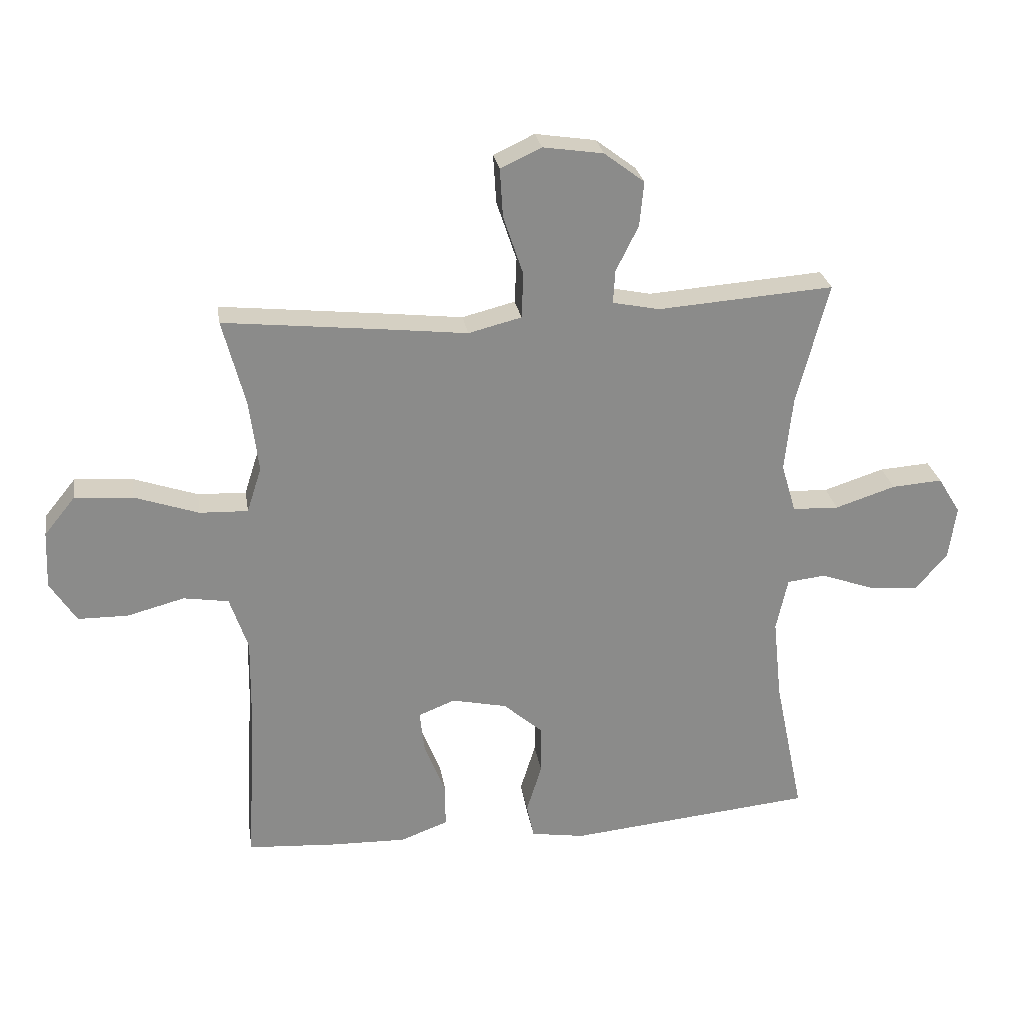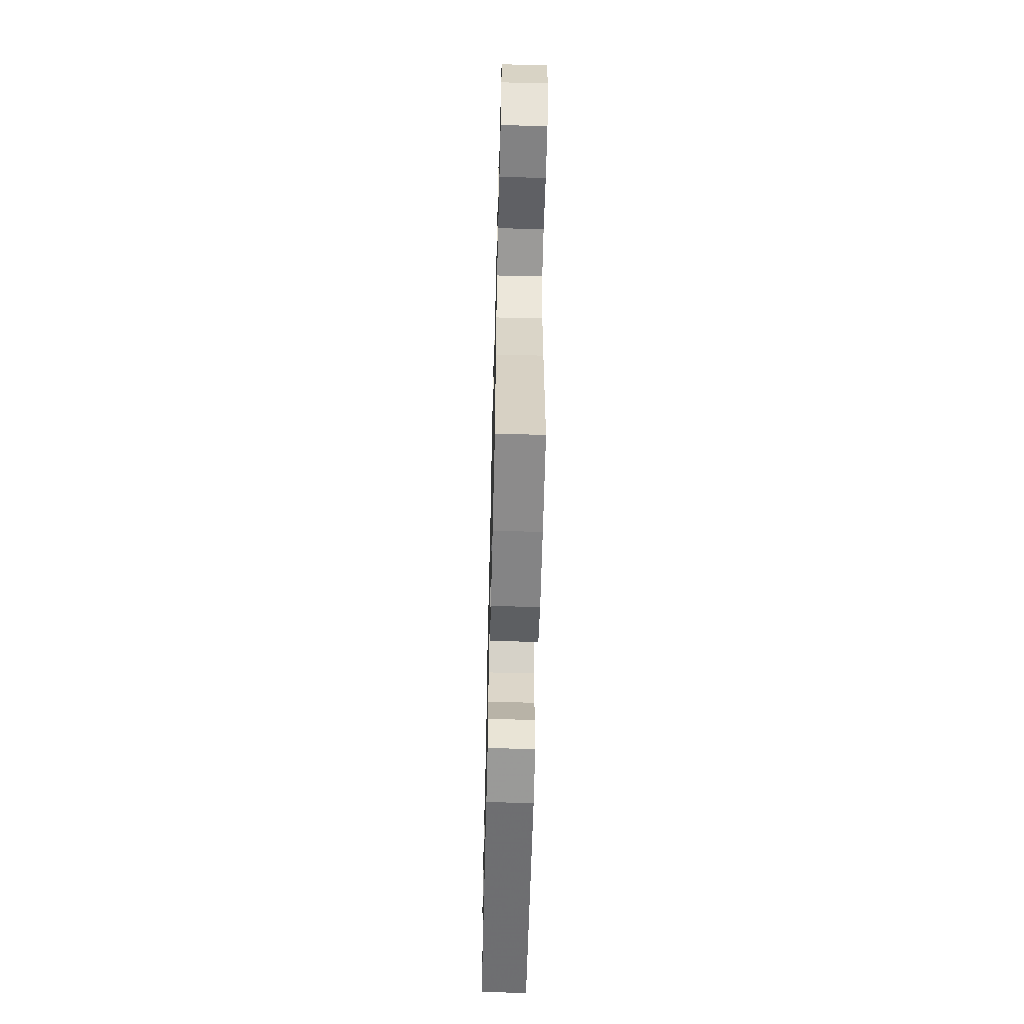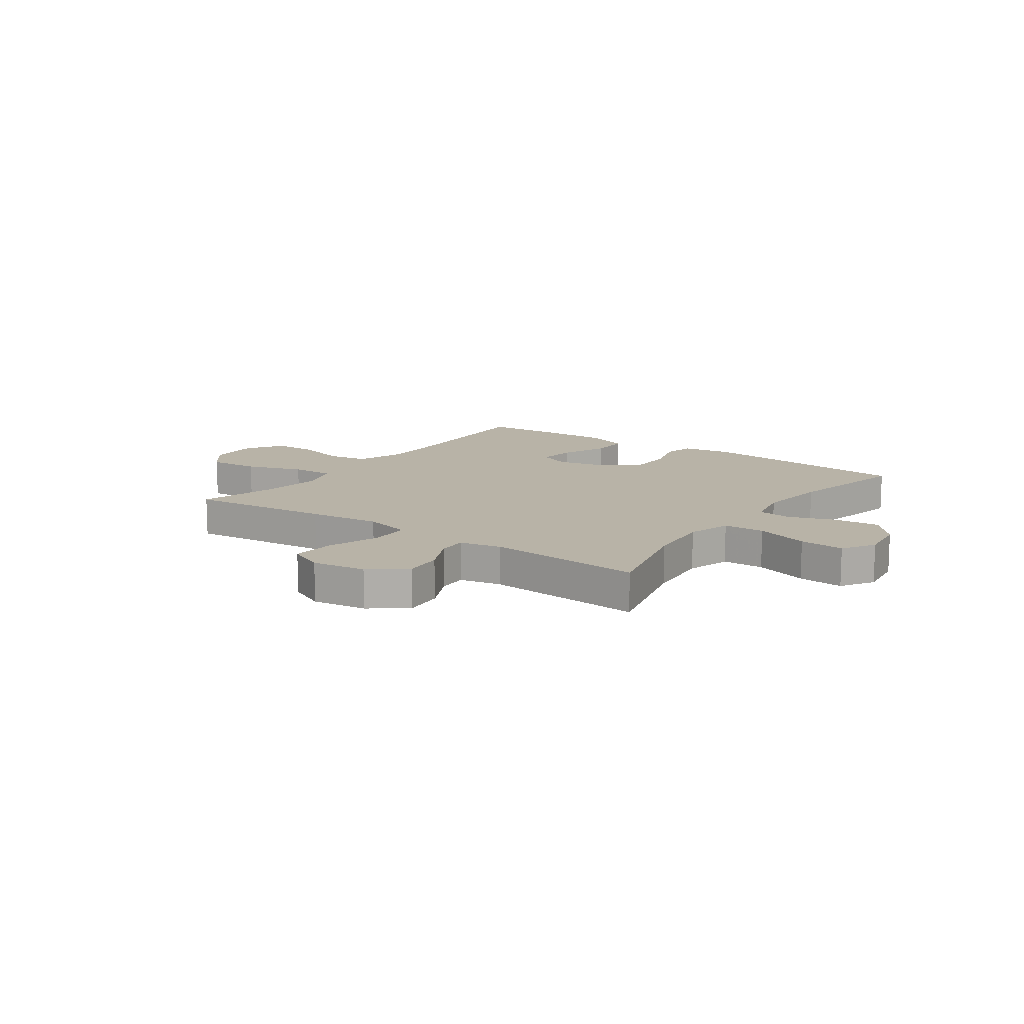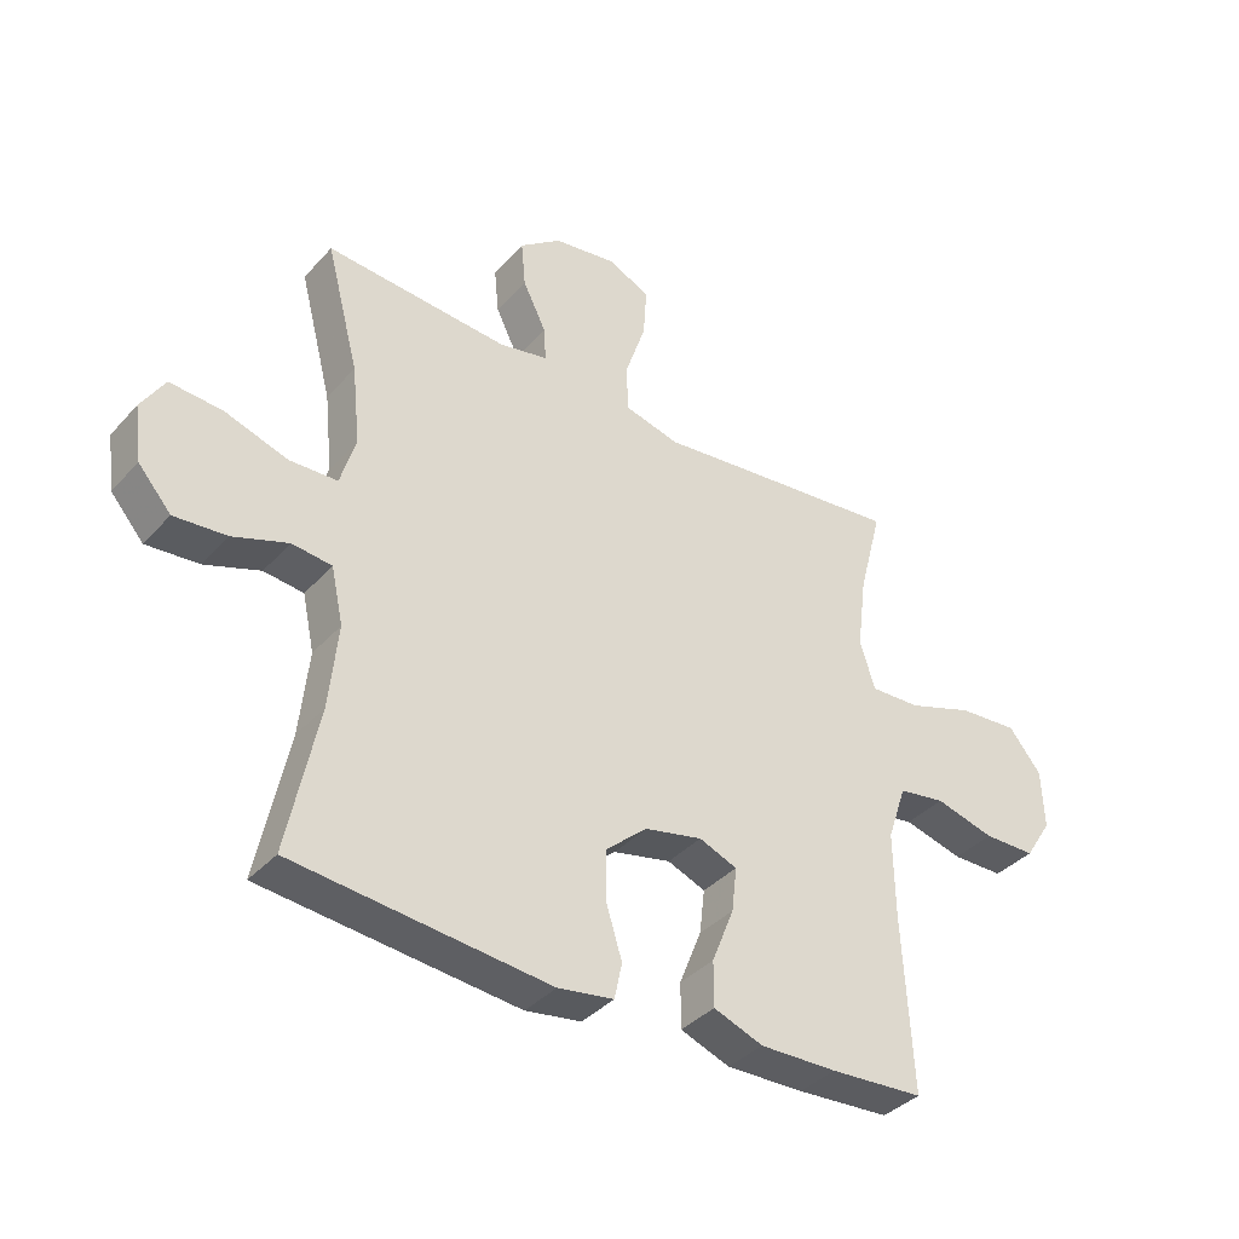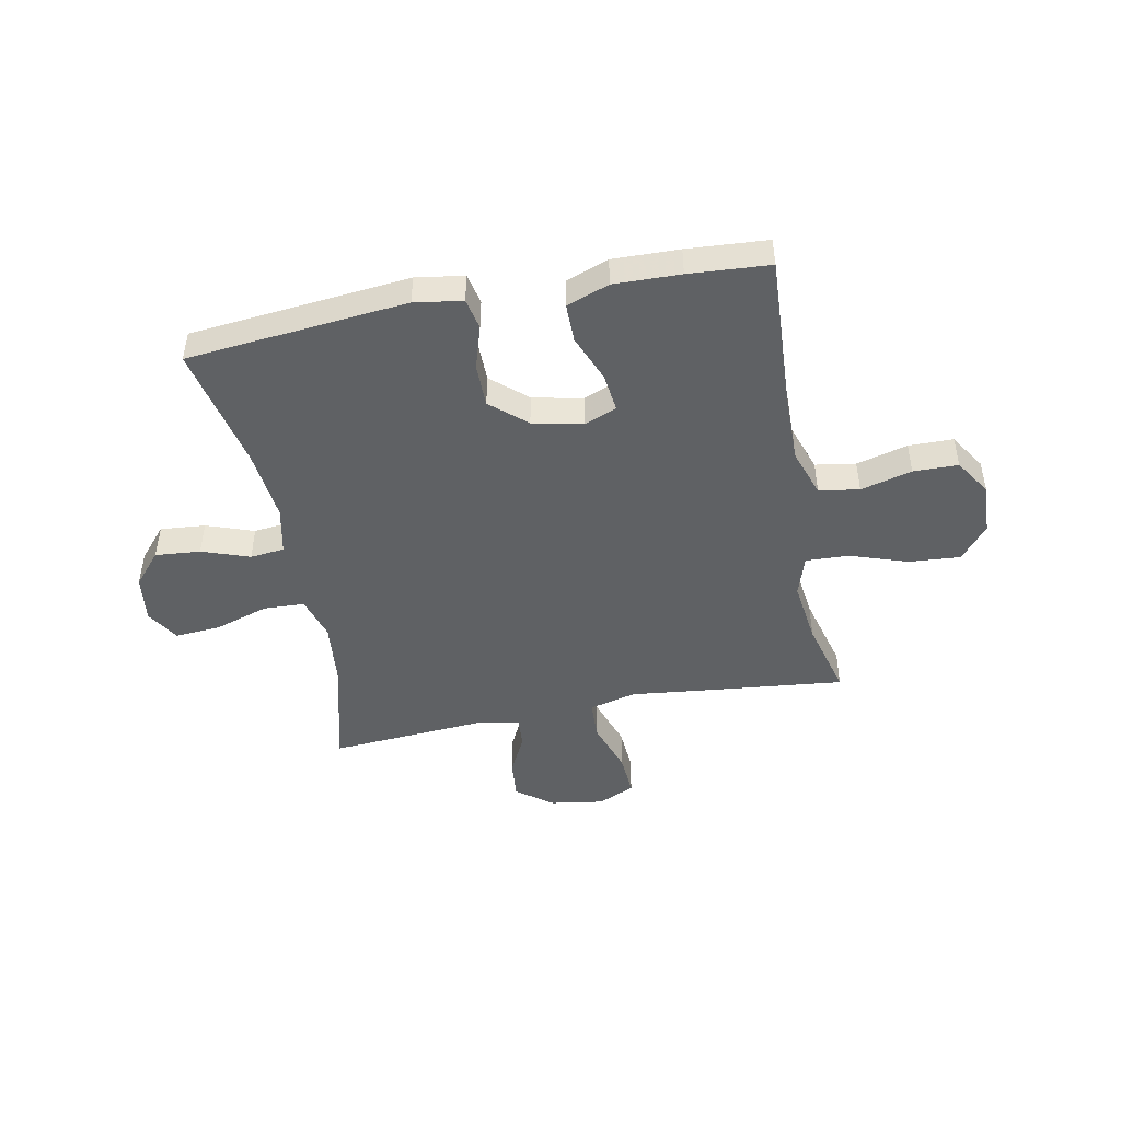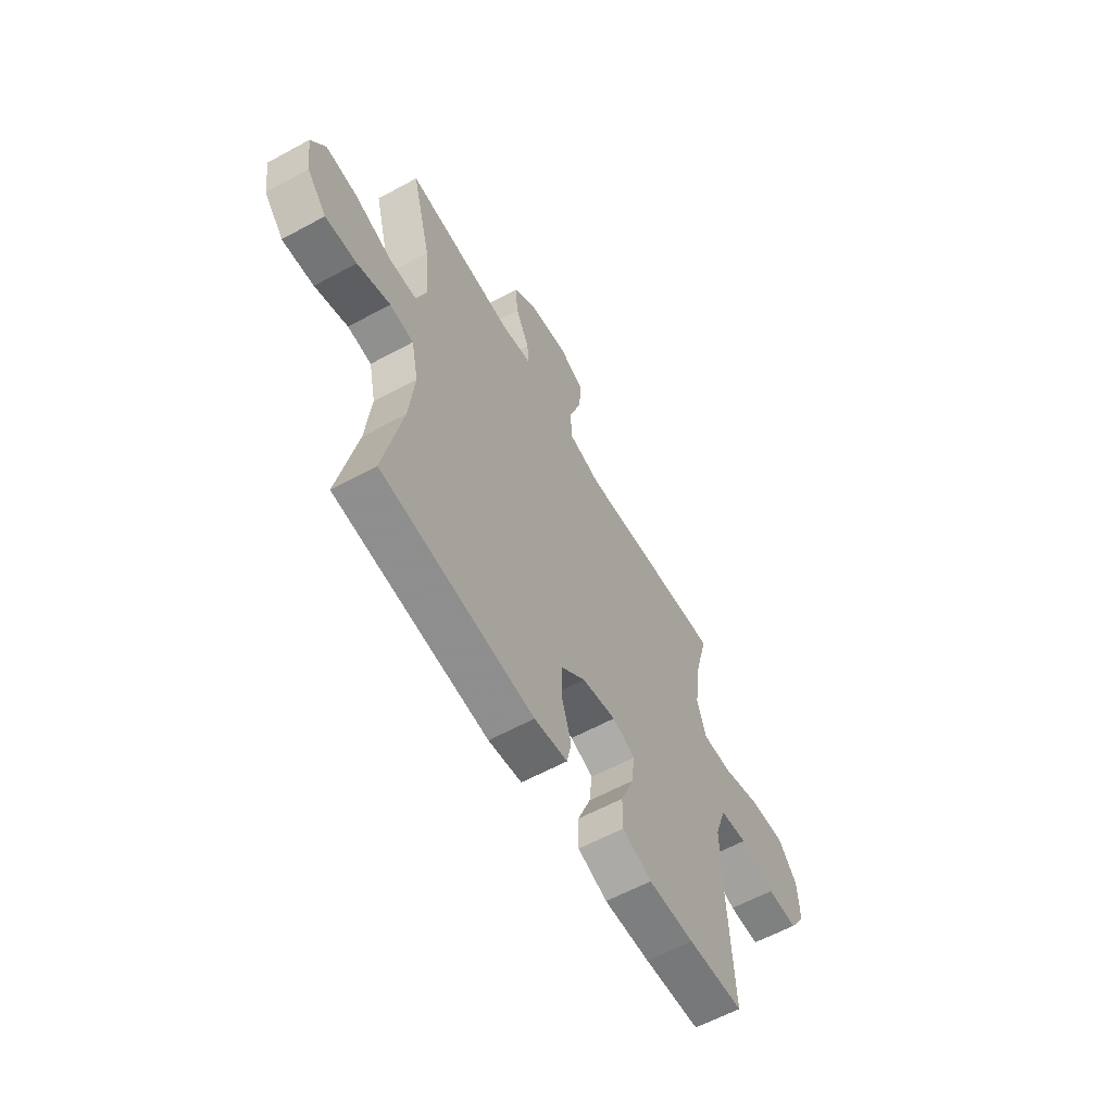
<metadata>
{"format":"obj","ext":"obj","renderer":"f3d","projection":"perspective","resolution":1024,"background":"white","views":[{"elev":26.6,"azim":-9.0,"up":"+Z"},{"elev":-60.1,"azim":-91.4,"up":"+Z"},{"elev":12.8,"azim":35.6,"up":"+Y"},{"elev":-37.6,"azim":143.4,"up":"+Z"},{"elev":-46.6,"azim":-168.9,"up":"+Y"},{"elev":-60.5,"azim":119.1,"up":"+Z"}]}
</metadata>
<code>
v 0.5 0.07 -0.5
v 0.096 0.07 -0.54
v 0.008 0.07 -0.526
v -0.004 0.07 -0.469
v 0.021 0.07 -0.388
v 0.021 0.07 -0.308
v -0.044 0.07 -0.251
v -0.135 0.07 -0.231
v -0.195 0.07 -0.255
v -0.187 0.07 -0.325
v -0.152 0.07 -0.413
v -0.152 0.07 -0.484
v -0.23 0.07 -0.513
v -0.352 0.07 -0.51
v -0.5 0.07 -0.5
v -0.485 0.07 -0.223
v -0.483 0.07 -0.09
v -0.513 0.07 -0.001
v -0.587 0.07 0.011
v -0.681 0.07 -0.014
v -0.763 0.07 -0.013
v -0.806 0.07 0.054
v -0.802 0.07 0.148
v -0.751 0.07 0.211
v -0.656 0.07 0.204
v -0.551 0.07 0.168
v -0.472 0.07 0.165
v -0.448 0.07 0.24
v -0.463 0.07 0.358
v -0.5 0.07 0.5
v -0.236 0.07 0.472
v -0.103 0.07 0.457
v -0.016 0.07 0.479
v -0.013 0.07 0.553
v -0.046 0.07 0.651
v -0.051 0.07 0.731
v 0.016 0.07 0.762
v 0.115 0.07 0.747
v 0.181 0.07 0.697
v 0.174 0.07 0.624
v 0.137 0.07 0.549
v 0.134 0.07 0.495
v 0.211 0.07 0.479
v 0.5 0.07 0.5
v 0.448 0.07 0.301
v 0.435 0.07 0.177
v 0.459 0.07 0.096
v 0.535 0.07 0.093
v 0.634 0.07 0.125
v 0.717 0.07 0.131
v 0.754 0.07 0.071
v 0.742 0.07 -0.017
v 0.69 0.07 -0.077
v 0.607 0.07 -0.07
v 0.52 0.07 -0.039
v 0.457 0.07 -0.046
v 0.438 0.07 -0.134
v 0.452 0.07 -0.268
v 0.5 0 -0.5
v 0.096 0 -0.54
v 0.008 0 -0.526
v -0.004 0 -0.469
v 0.021 0 -0.388
v 0.021 0 -0.308
v -0.044 0 -0.251
v -0.135 0 -0.231
v -0.195 0 -0.255
v -0.187 0 -0.325
v -0.152 0 -0.413
v -0.152 0 -0.484
v -0.23 0 -0.513
v -0.352 0 -0.51
v -0.5 0 -0.5
v -0.485 0 -0.223
v -0.483 0 -0.09
v -0.513 0 -0.001
v -0.587 0 0.011
v -0.681 0 -0.014
v -0.763 0 -0.013
v -0.806 0 0.054
v -0.802 0 0.148
v -0.751 0 0.211
v -0.656 0 0.204
v -0.551 0 0.168
v -0.472 0 0.165
v -0.448 0 0.24
v -0.463 0 0.358
v -0.5 0 0.5
v -0.236 0 0.472
v -0.103 0 0.457
v -0.016 0 0.479
v -0.013 0 0.553
v -0.046 0 0.651
v -0.051 0 0.731
v 0.016 0 0.762
v 0.115 0 0.747
v 0.181 0 0.697
v 0.174 0 0.624
v 0.137 0 0.549
v 0.134 0 0.495
v 0.211 0 0.479
v 0.5 0 0.5
v 0.448 0 0.301
v 0.435 0 0.177
v 0.459 0 0.096
v 0.535 0 0.093
v 0.634 0 0.125
v 0.717 0 0.131
v 0.754 0 0.071
v 0.742 0 -0.017
v 0.69 0 -0.077
v 0.607 0 -0.07
v 0.52 0 -0.039
v 0.457 0 -0.046
v 0.438 0 -0.134
v 0.452 0 -0.268
f 52 53 54 55
f 50 51 52 55
f 48 49 50 55
f 47 48 55 56
f 46 47 56 57
f 43 44 45
f 42 43 45 46
f 38 39 40 41
f 38 41 42
f 37 38 42
f 34 35 36 37
f 33 34 37 42
f 32 33 42 46
f 29 30 31 32
f 28 29 32 46
f 23 24 25 26
f 23 26 27
f 22 23 27
f 19 20 21 22
f 18 19 22 27
f 17 18 27 28
f 13 14 15 16
f 10 11 12 13
f 9 10 13 16
f 8 9 16 17
f 2 3 4 5
f 58 1 2 5
f 57 58 5 6
f 7 8 17 28
f 28 46 57
f 6 7 28 57
f 113 112 111 110
f 113 110 109 108
f 113 108 107 106
f 114 113 106 105
f 115 114 105 104
f 103 102 101
f 104 103 101 100
f 99 98 97 96
f 100 99 96
f 100 96 95
f 95 94 93 92
f 100 95 92 91
f 104 100 91 90
f 90 89 88 87
f 104 90 87 86
f 84 83 82 81
f 85 84 81
f 85 81 80
f 80 79 78 77
f 85 80 77 76
f 86 85 76 75
f 74 73 72 71
f 71 70 69 68
f 74 71 68 67
f 75 74 67 66
f 63 62 61 60
f 63 60 59 116
f 64 63 116 115
f 86 75 66 65
f 115 104 86
f 115 86 65 64
f 1 59 60 2
f 2 60 61 3
f 3 61 62 4
f 4 62 63 5
f 5 63 64 6
f 6 64 65 7
f 7 65 66 8
f 8 66 67 9
f 9 67 68 10
f 10 68 69 11
f 11 69 70 12
f 12 70 71 13
f 13 71 72 14
f 14 72 73 15
f 15 73 74 16
f 16 74 75 17
f 17 75 76 18
f 18 76 77 19
f 19 77 78 20
f 20 78 79 21
f 21 79 80 22
f 22 80 81 23
f 23 81 82 24
f 24 82 83 25
f 25 83 84 26
f 26 84 85 27
f 27 85 86 28
f 28 86 87 29
f 29 87 88 30
f 30 88 89 31
f 31 89 90 32
f 32 90 91 33
f 33 91 92 34
f 34 92 93 35
f 35 93 94 36
f 36 94 95 37
f 37 95 96 38
f 38 96 97 39
f 39 97 98 40
f 40 98 99 41
f 41 99 100 42
f 42 100 101 43
f 43 101 102 44
f 44 102 103 45
f 45 103 104 46
f 46 104 105 47
f 47 105 106 48
f 48 106 107 49
f 49 107 108 50
f 50 108 109 51
f 51 109 110 52
f 52 110 111 53
f 53 111 112 54
f 54 112 113 55
f 55 113 114 56
f 56 114 115 57
f 57 115 116 58
f 58 116 59 1

</code>
